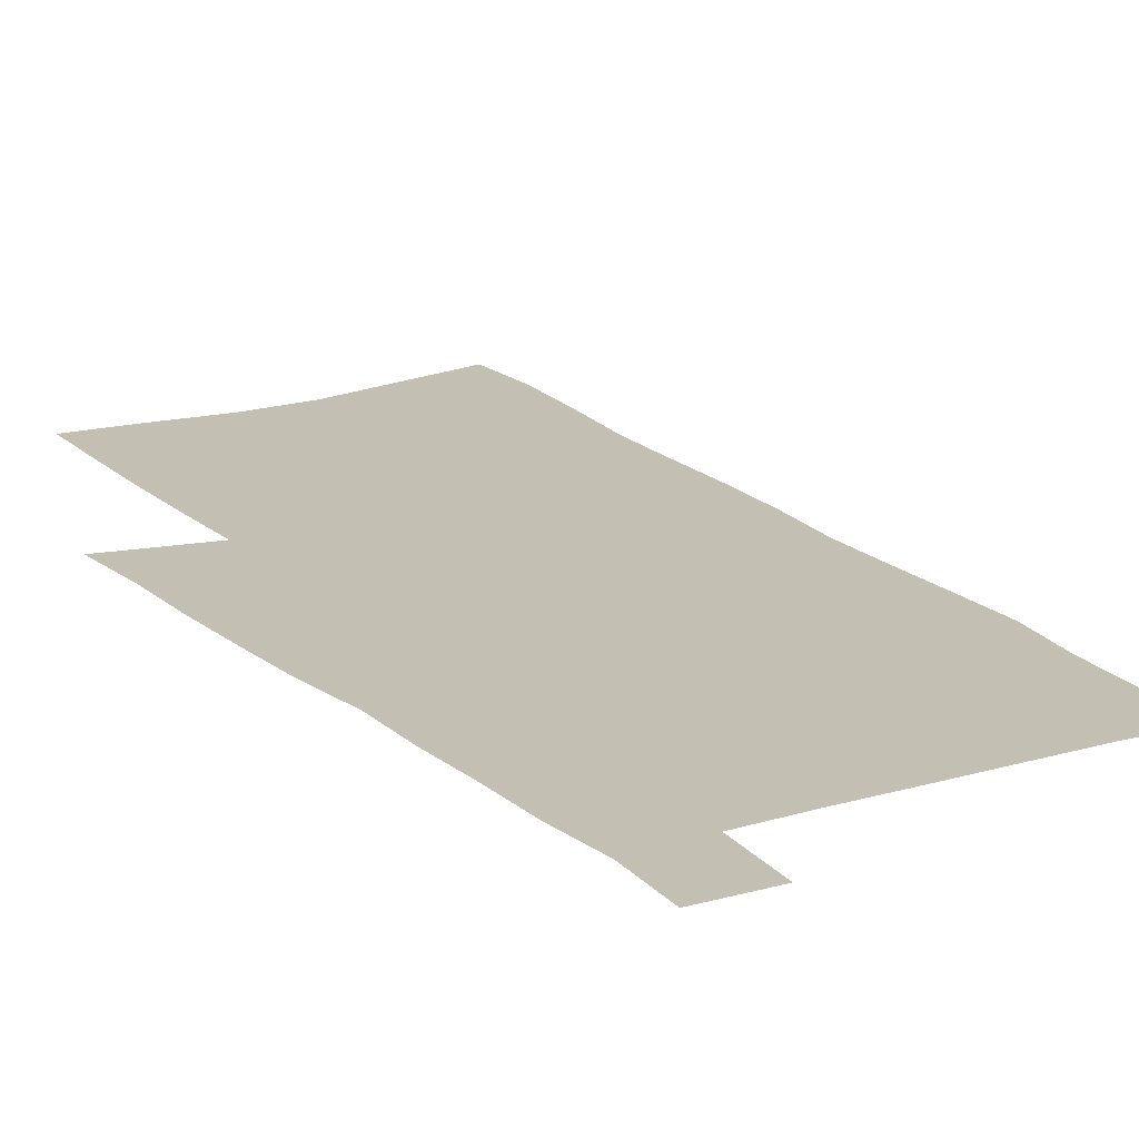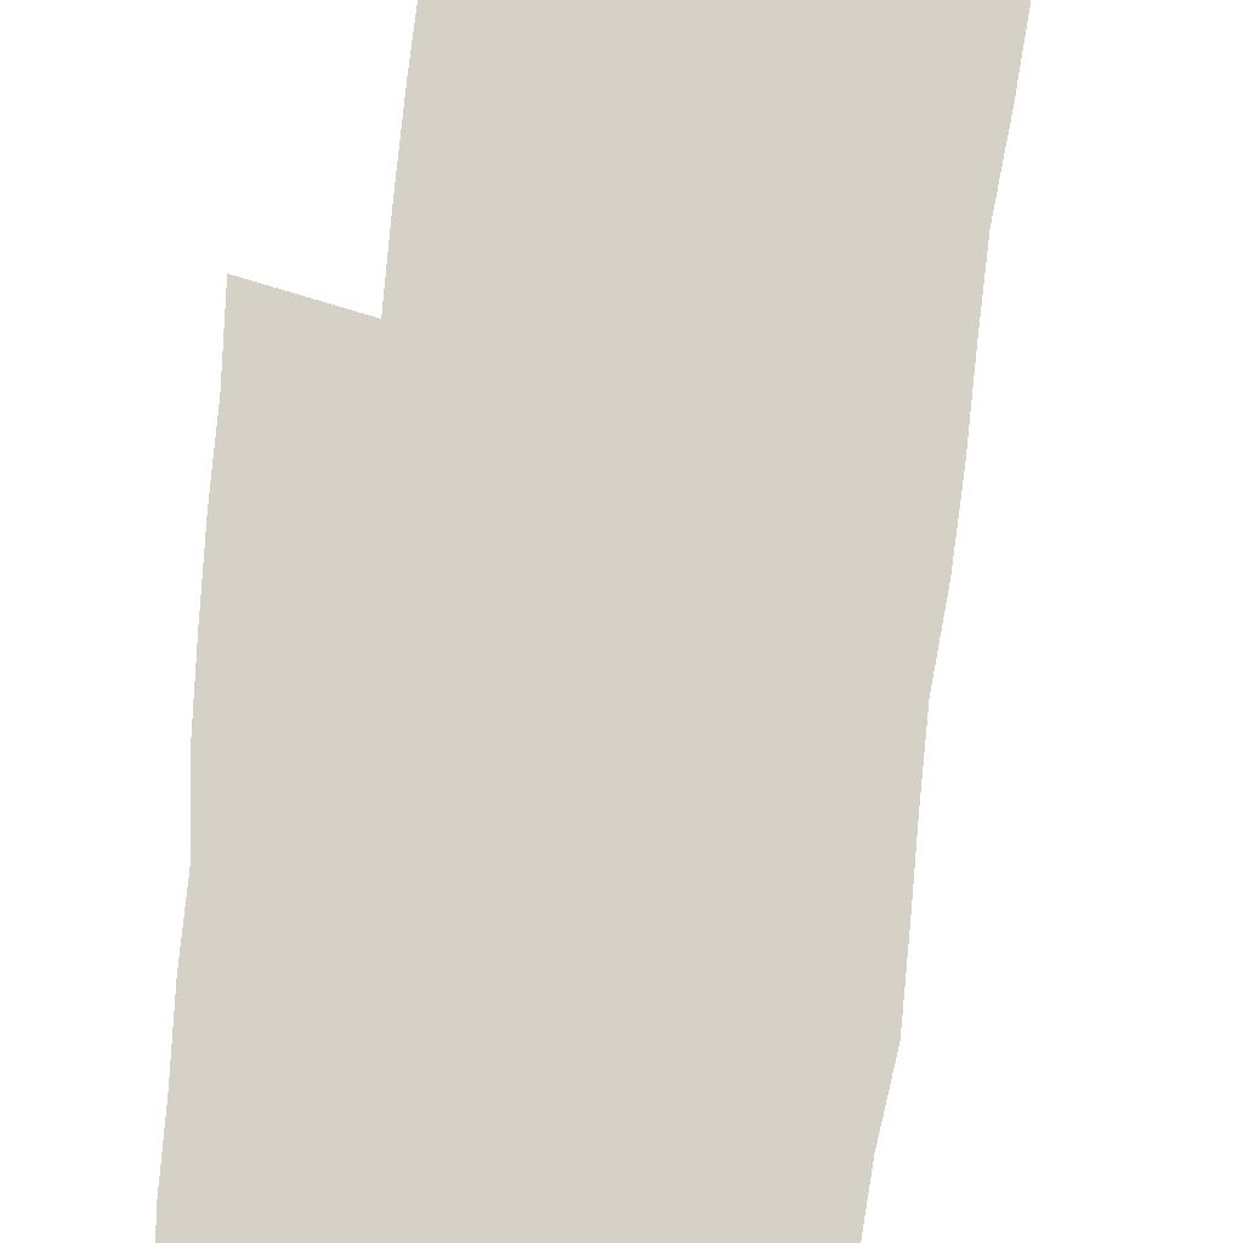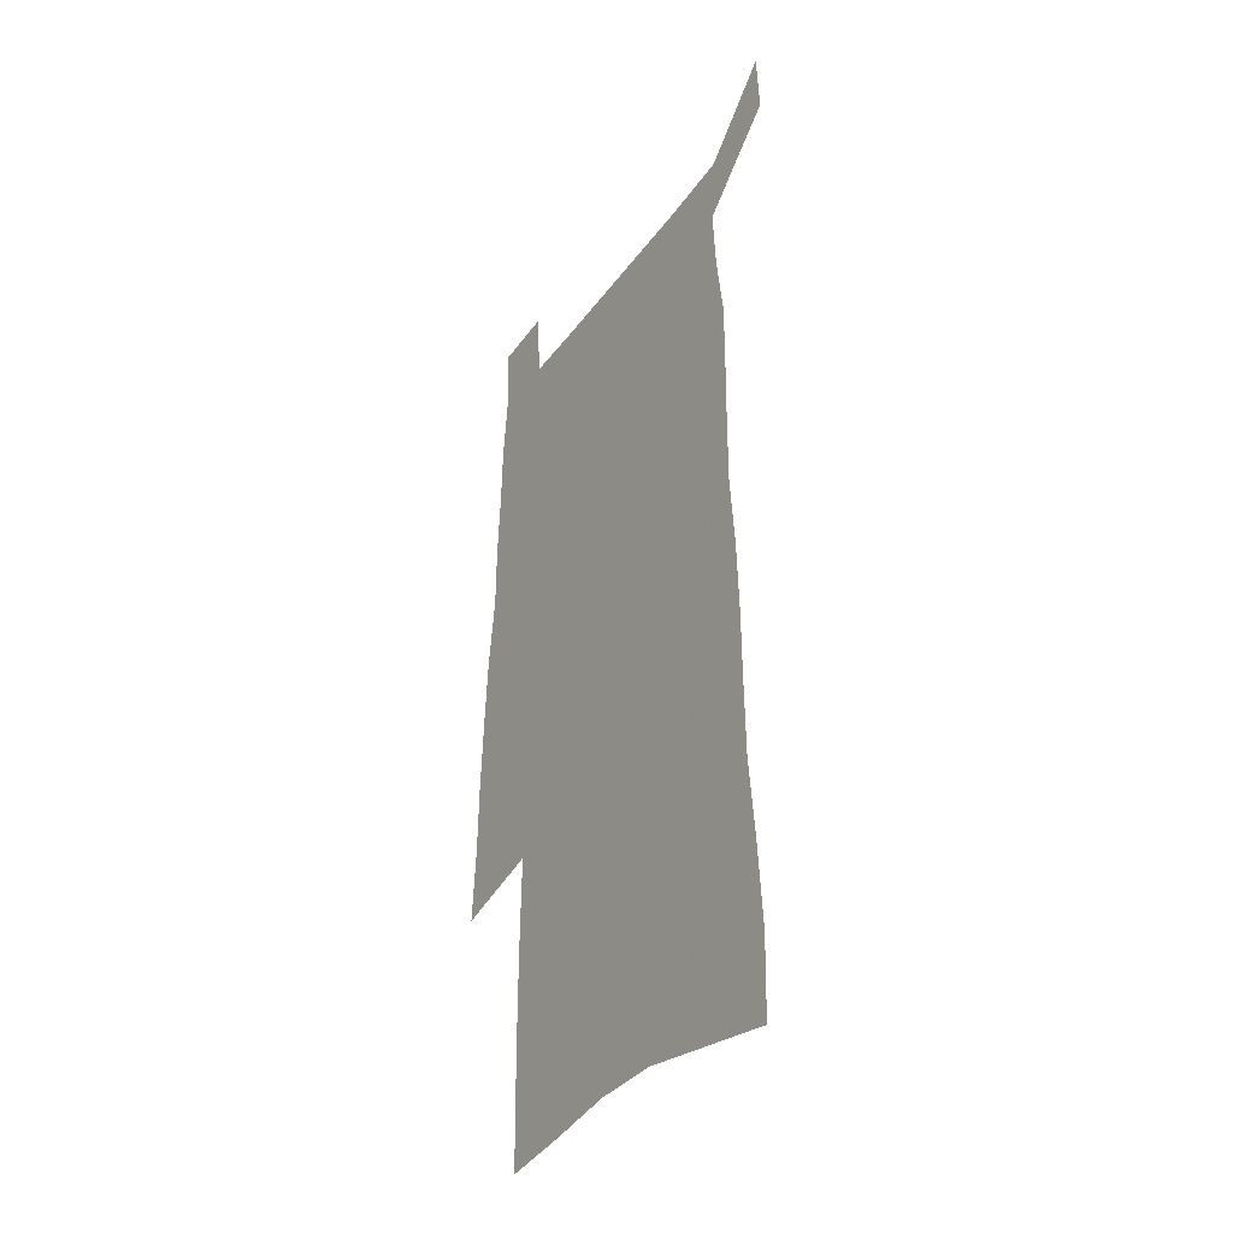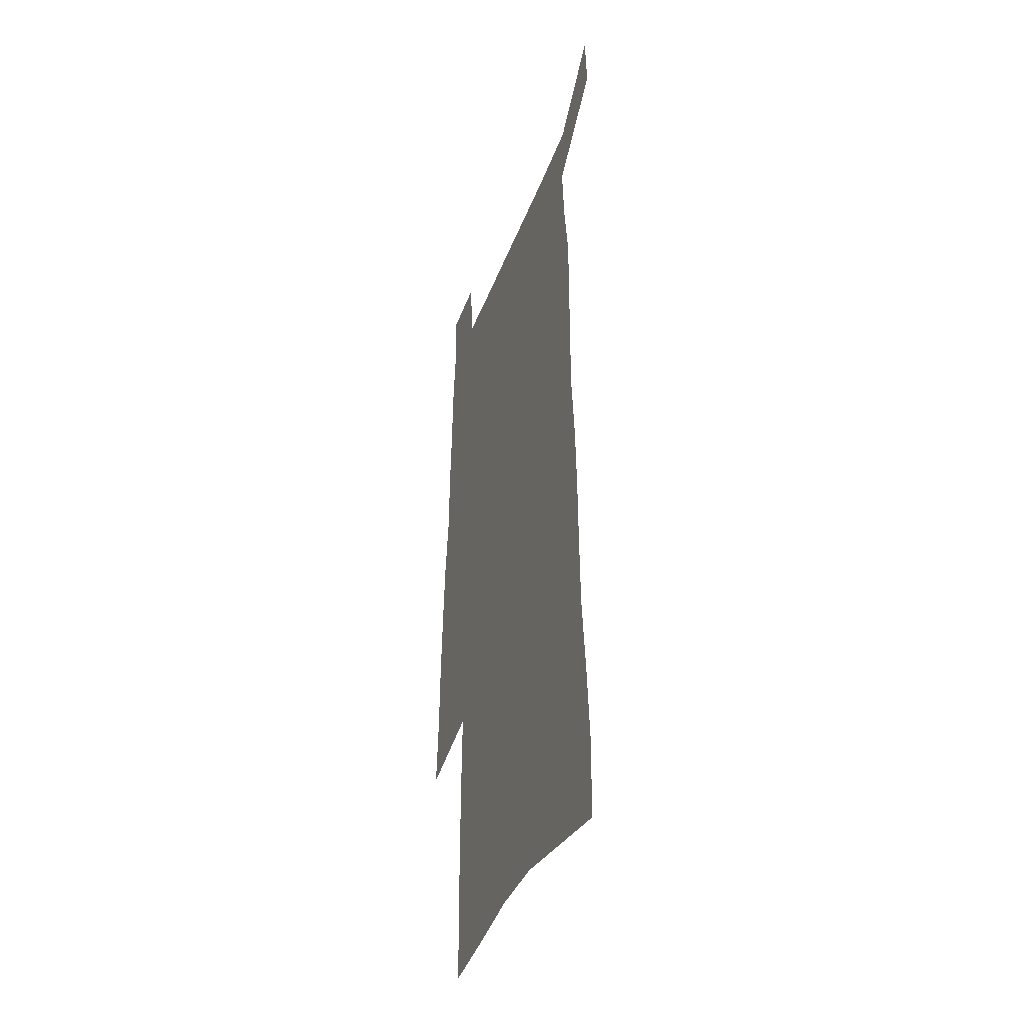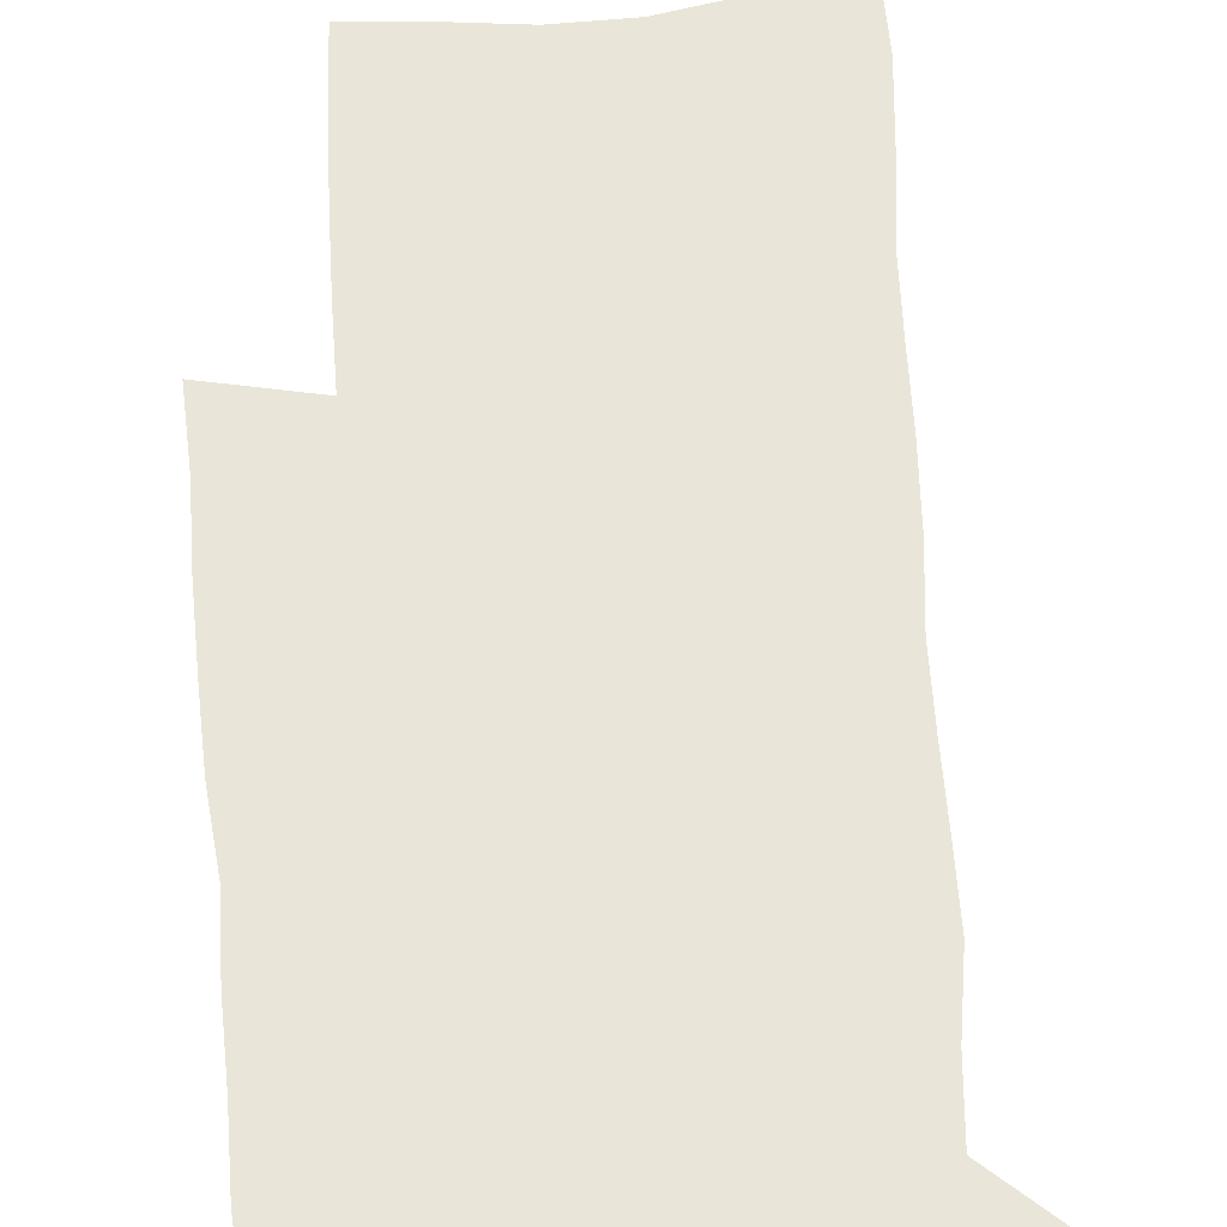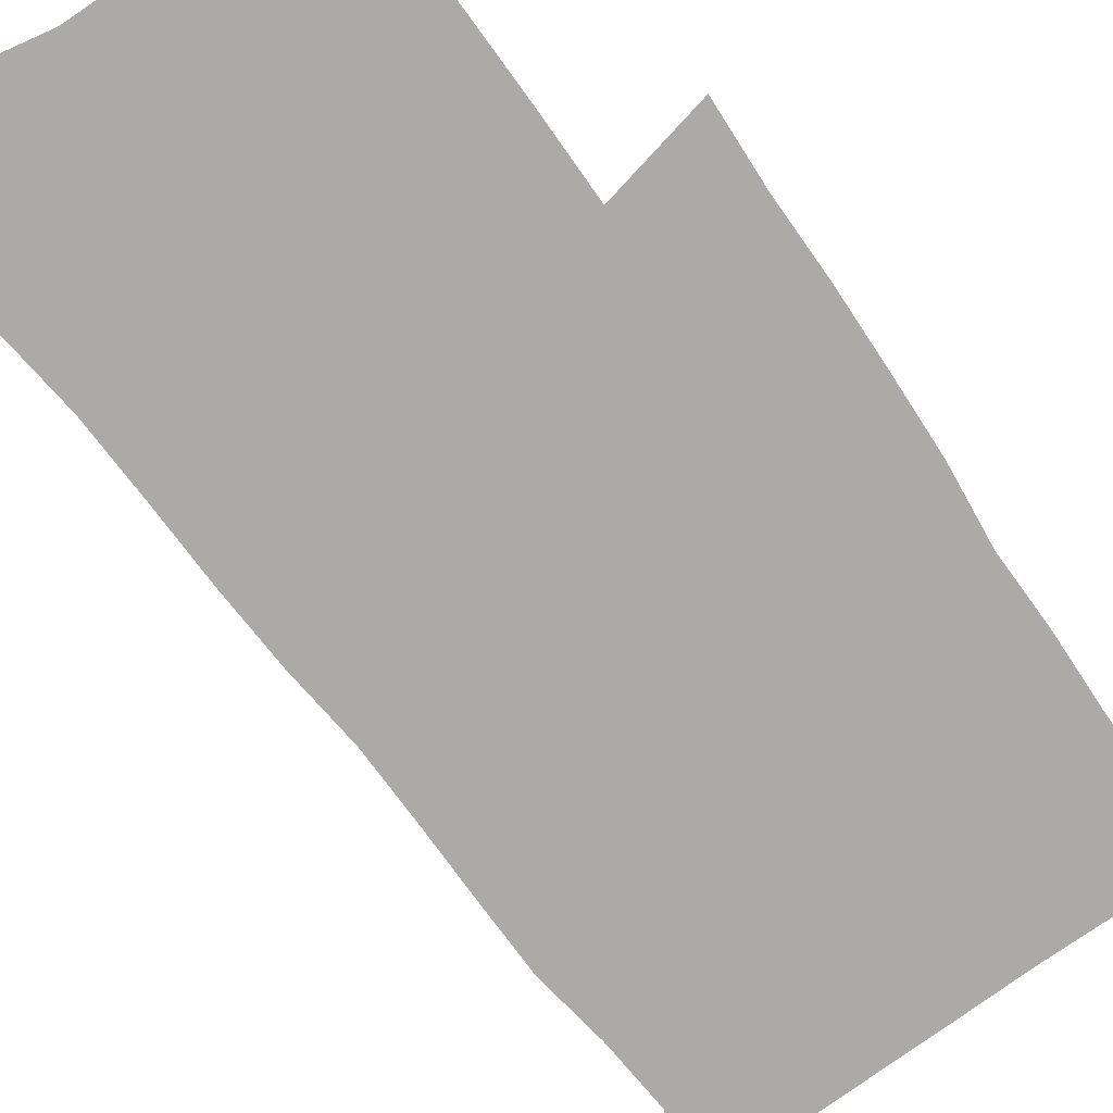
<metadata>
{"format":"obj","ext":"obj","renderer":"f3d","projection":"perspective","resolution":1024,"background":"white","views":[{"elev":17.7,"azim":149.9,"up":"+Z"},{"elev":79.0,"azim":-174.0,"up":"+Z"},{"elev":-37.1,"azim":-121.4,"up":"+Y"},{"elev":-39.8,"azim":-109.2,"up":"+Y"},{"elev":58.1,"azim":176.7,"up":"+Z"},{"elev":-76.0,"azim":36.4,"up":"+Z"}]}
</metadata>
<code>
v 452.8 560.5 0
v 454.3 587.7 0
v 474 172.1 0
v 473.2 203.8 0
v 475.6 237.7 0
v 478.8 271 0
v 479.4 301.7 0
v 479.6 331.7 0
v 480.8 361.5 0
v 483.3 391.4 0
v 483.3 419.6 0
v 483 447.5 0
v 482.8 475.1 0
v 486.5 502.7 0
v 488.2 529.7 0
v 486 557.9 0
v 507.1 179.2 0
v 513 217.5 0
v 513.5 248 0
v 513.9 278.1 0
v 514 307.7 0
v 514.8 337.2 0
v 514.7 365.8 0
v 516.8 394.8 0
v 515.9 421.9 0
v 517.2 449.4 0
v 517.7 476.1 0
v 517.3 502.7 0
v 517.4 529.3 0
v 516.2 556.5 0
v 540 186.4 0
v 541.7 219.9 0
v 543.6 252.6 0
v 543.5 281.2 0
v 543.9 310.9 0
v 544.1 339.8 0
v 544.6 368.6 0
v 544.5 396.1 0
v 545.4 423.7 0
v 545.3 450.2 0
v 544.4 476.7 0
v 545.4 503 0
v 544.9 529.3 0
v 543.8 556.6 0
v 569.2 187.6 0
v 570.3 223.3 0
v 570.8 253.9 0
v 571.1 281 0
v 571.9 312.5 0
v 571.9 341.2 0
v 571.9 369.5 0
v 572 397.3 0
v 572 424.1 0
v 571.9 450.9 0
v 572.2 477.4 0
v 572 503.2 0
v 571.8 529 0
v 570.9 556.7 0
v 598.3 184.8 0
v 598.1 221.4 0
v 598.9 251.4 0
v 598.9 283.1 0
v 599.4 311.8 0
v 599.7 340.2 0
v 598.8 370.2 0
v 598.7 397.4 0
v 598.6 424.5 0
v 598.6 451.1 0
v 598.2 477.7 0
v 598.1 503.6 0
v 598 529.8 0
v 597.9 556.7 0
v 627.6 183 0
v 628.3 215.4 0
v 628.6 246.9 0
v 628.4 278.7 0
v 627.7 310 0
v 628.3 338.9 0
v 627.4 368.1 0
v 626.7 396.2 0
v 627.3 423.6 0
v 626.1 451.1 0
v 626 477.9 0
v 626.4 504.6 0
v 624.9 530.9 0
v 624.8 557.4 0
v 627.2 588.2 0
v 667.4 302.3 0
v 665.3 333.1 0
v 664.7 362.8 0
v 663.2 392.3 0
v 661.4 421.3 0
v 657.8 450.4 0
v 657.6 478 0
v 656.1 505.4 0
v 655.4 532.4 0
v 652.9 559.1 0
v 654.5 587.7 0
f 15 16 1
f 1 16 2
f 3 17 4
f 17 18 4
f 4 18 5
f 18 19 5
f 5 19 6
f 19 20 6
f 6 20 7
f 20 21 7
f 7 21 8
f 21 22 8
f 8 22 9
f 22 23 9
f 9 23 10
f 23 24 10
f 10 24 11
f 24 25 11
f 11 25 12
f 25 26 12
f 12 26 13
f 26 27 13
f 13 27 14
f 27 28 14
f 14 28 15
f 28 29 15
f 15 29 16
f 29 30 16
f 17 31 18
f 31 32 18
f 18 32 19
f 32 33 19
f 19 33 20
f 33 34 20
f 20 34 21
f 34 35 21
f 21 35 22
f 35 36 22
f 22 36 23
f 36 37 23
f 23 37 24
f 37 38 24
f 24 38 25
f 38 39 25
f 25 39 26
f 39 40 26
f 26 40 27
f 40 41 27
f 27 41 28
f 41 42 28
f 28 42 29
f 42 43 29
f 29 43 30
f 43 44 30
f 31 45 32
f 45 46 32
f 32 46 33
f 46 47 33
f 33 47 34
f 47 48 34
f 34 48 35
f 48 49 35
f 35 49 36
f 49 50 36
f 36 50 37
f 50 51 37
f 37 51 38
f 51 52 38
f 38 52 39
f 52 53 39
f 39 53 40
f 53 54 40
f 40 54 41
f 54 55 41
f 41 55 42
f 55 56 42
f 42 56 43
f 56 57 43
f 43 57 44
f 57 58 44
f 45 59 46
f 59 60 46
f 46 60 47
f 60 61 47
f 47 61 48
f 61 62 48
f 48 62 49
f 62 63 49
f 49 63 50
f 63 64 50
f 50 64 51
f 64 65 51
f 51 65 52
f 65 66 52
f 52 66 53
f 66 67 53
f 53 67 54
f 67 68 54
f 54 68 55
f 68 69 55
f 55 69 56
f 69 70 56
f 56 70 57
f 70 71 57
f 57 71 58
f 71 72 58
f 59 73 60
f 73 74 60
f 60 74 61
f 74 75 61
f 61 75 62
f 75 76 62
f 62 76 63
f 76 77 63
f 63 77 64
f 77 78 64
f 64 78 65
f 78 79 65
f 65 79 66
f 79 80 66
f 66 80 67
f 80 81 67
f 67 81 68
f 81 82 68
f 68 82 69
f 82 83 69
f 69 83 70
f 83 84 70
f 70 84 71
f 84 85 71
f 71 85 72
f 85 86 72
f 77 88 78
f 88 89 78
f 78 89 79
f 89 90 79
f 79 90 80
f 90 91 80
f 80 91 81
f 91 92 81
f 81 92 82
f 92 93 82
f 82 93 83
f 93 94 83
f 83 94 84
f 94 95 84
f 84 95 85
f 95 96 85
f 85 96 86
f 96 97 86
f 86 97 87
f 97 98 87

</code>
